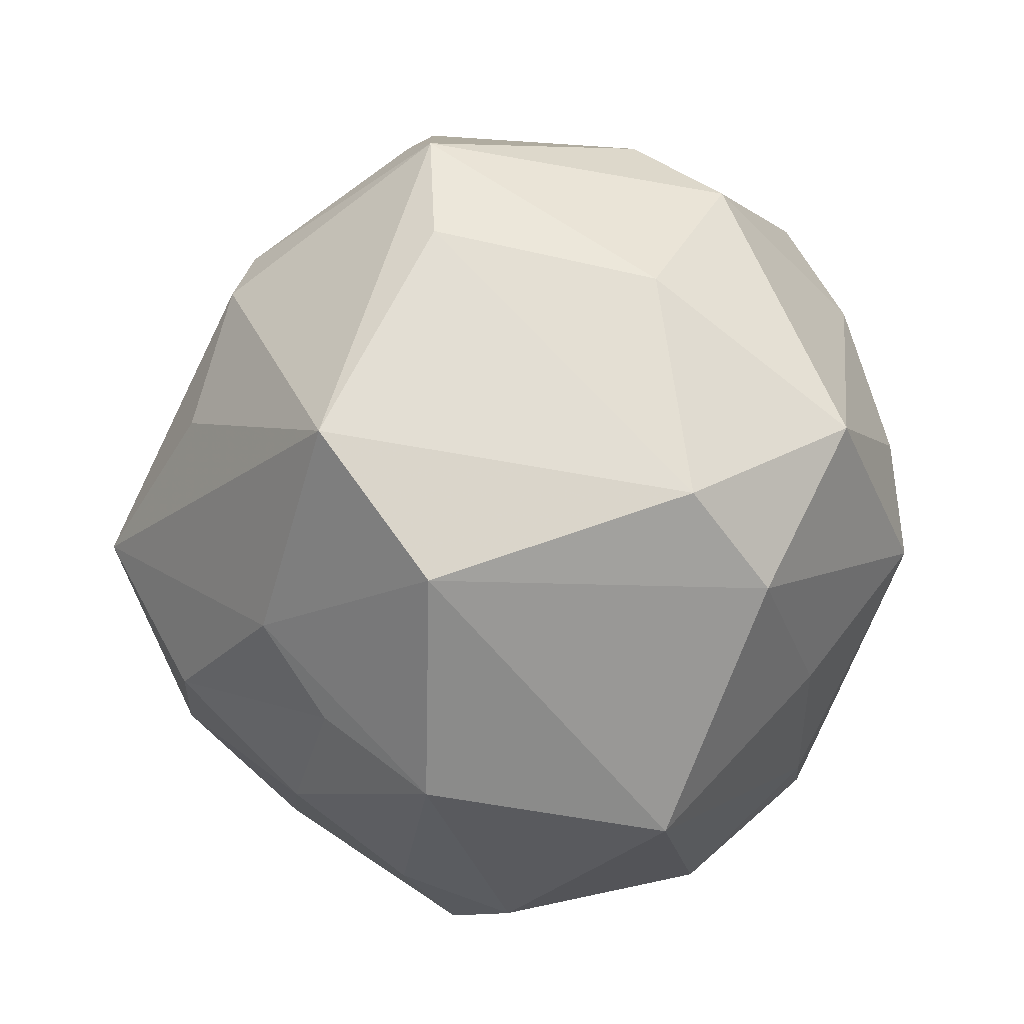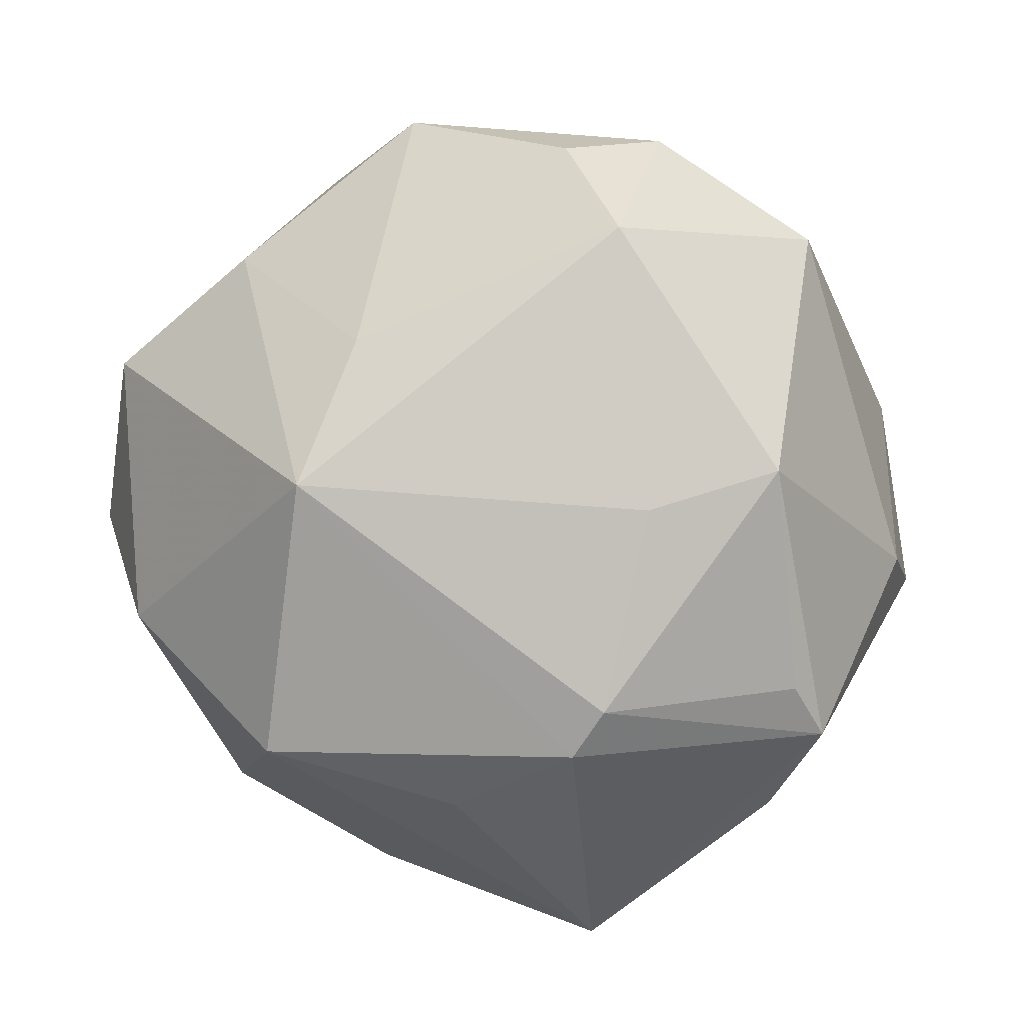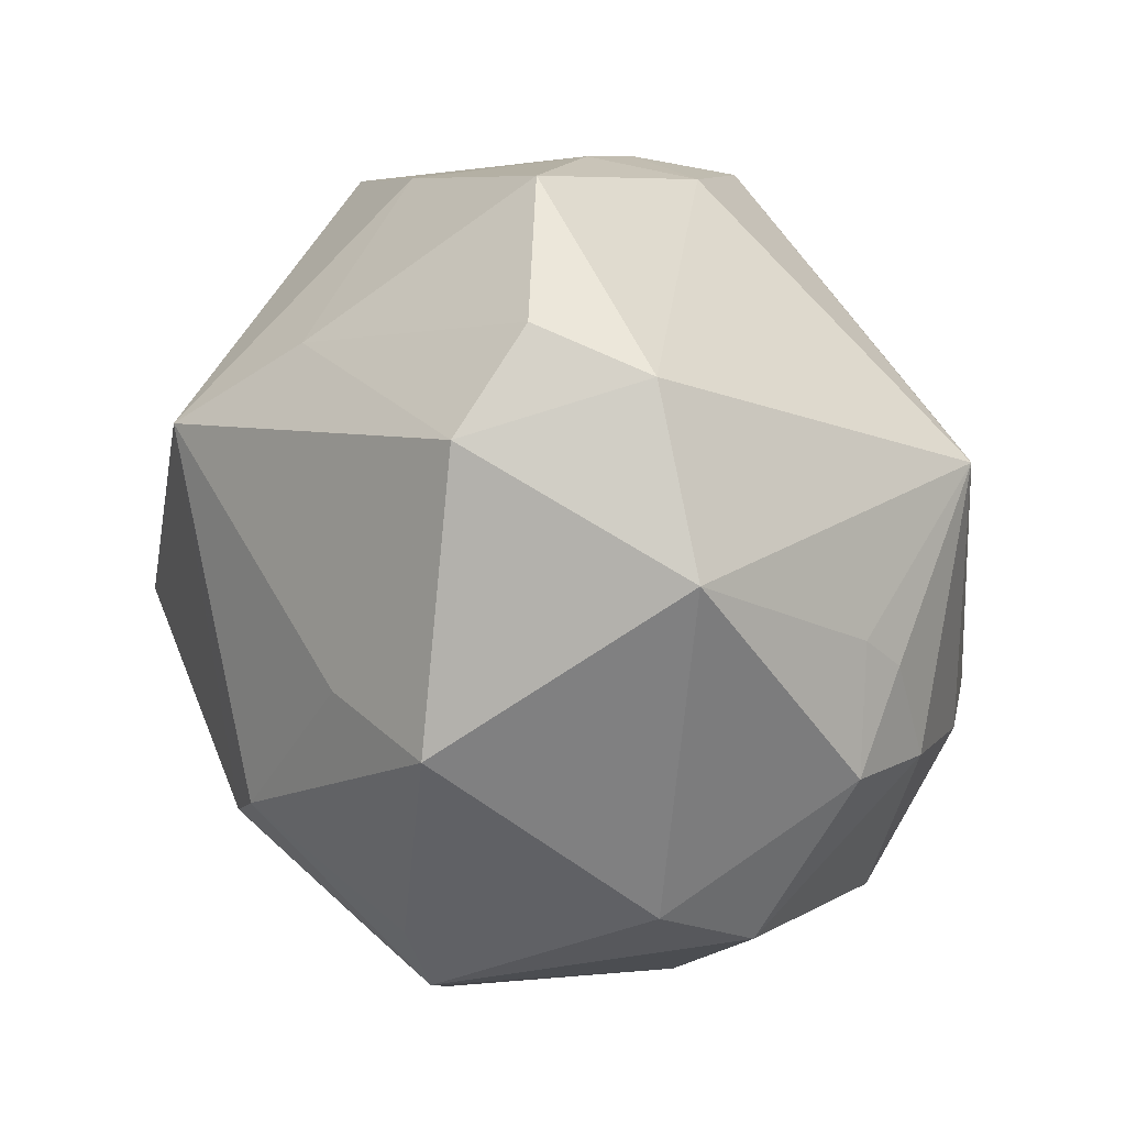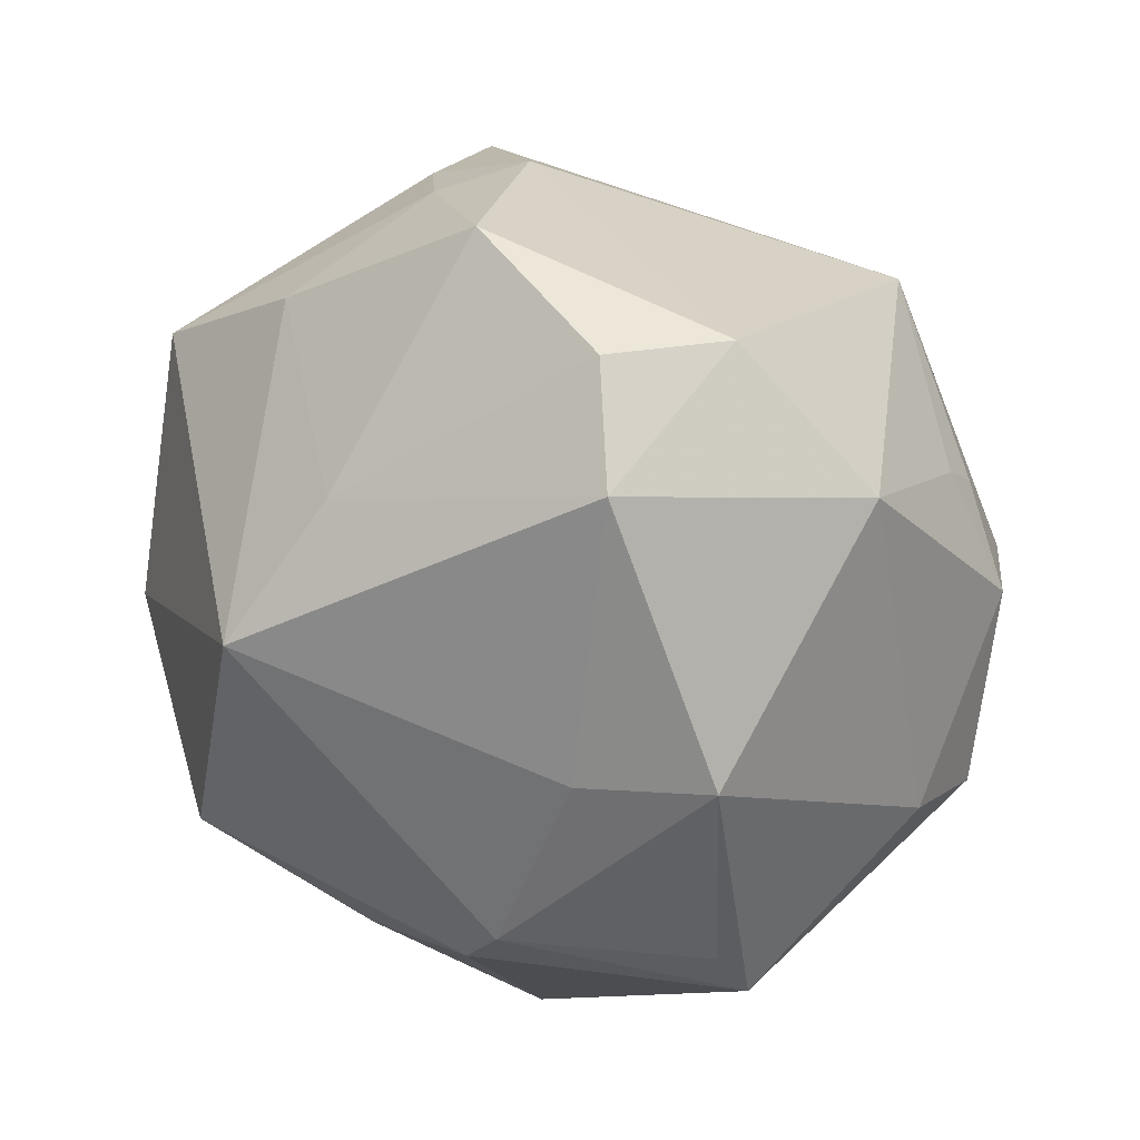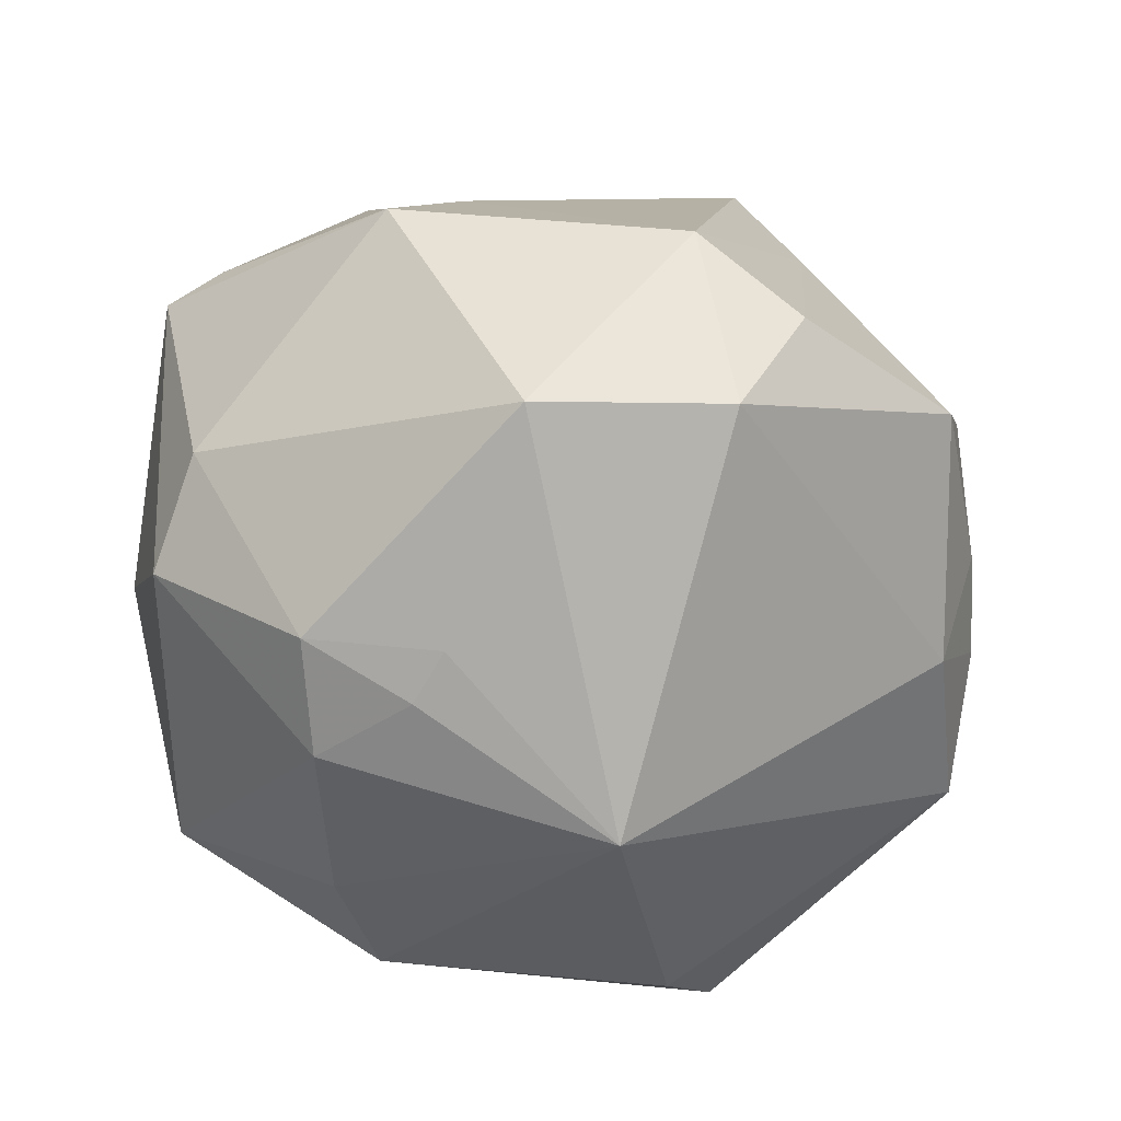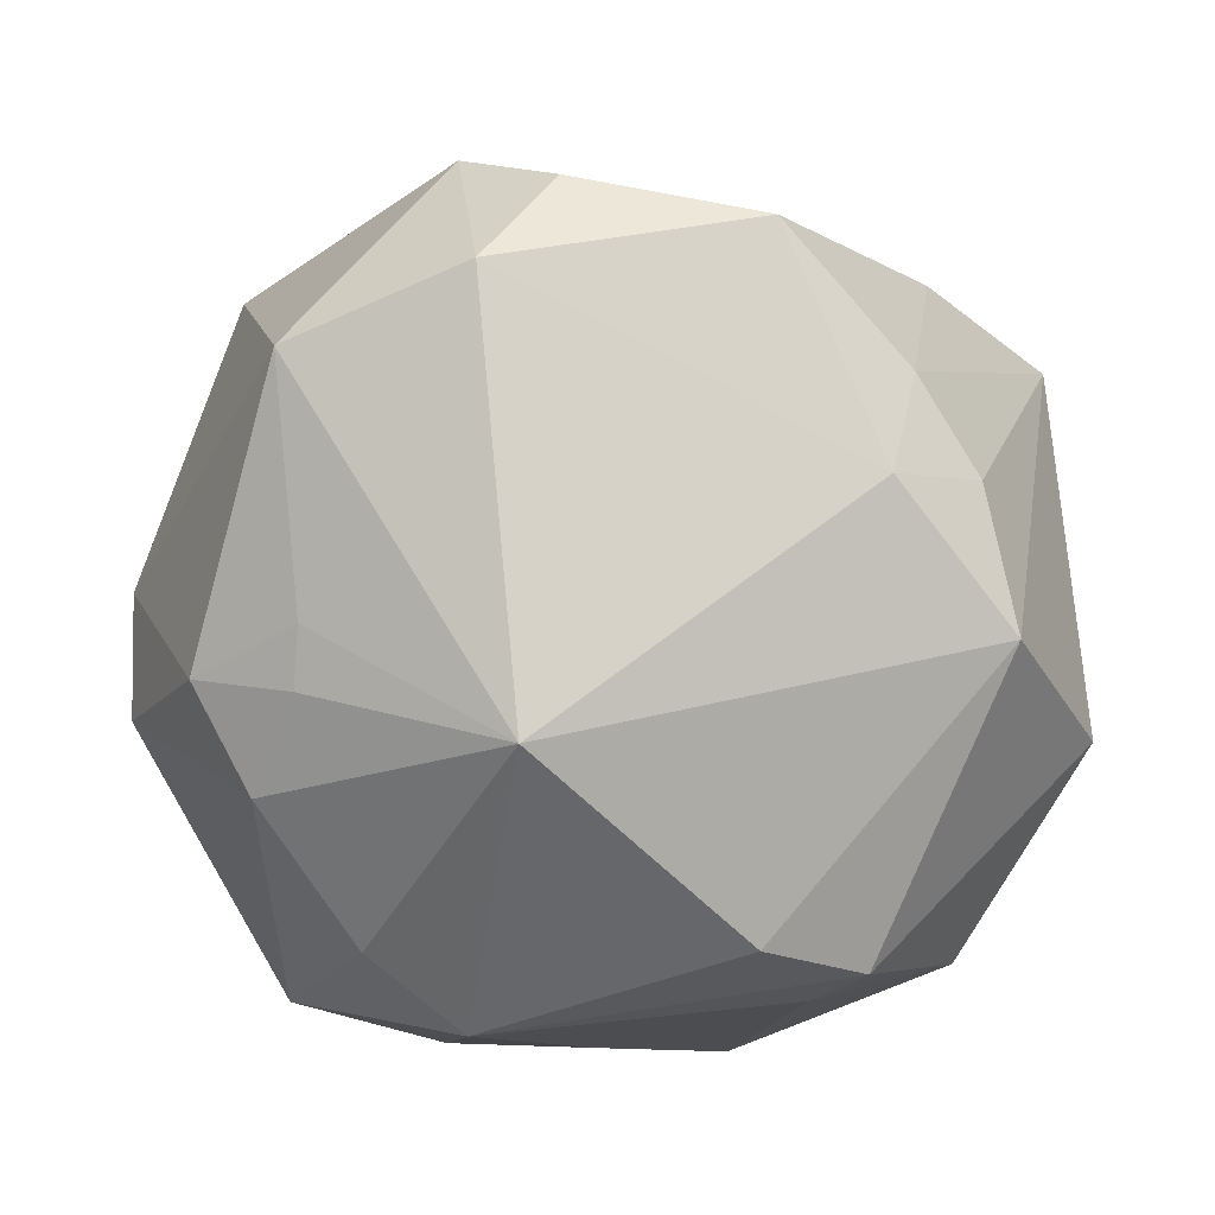
<metadata>
{"format":"obj","ext":"obj","renderer":"f3d","projection":"perspective","resolution":1024,"background":"white","views":[{"elev":-67.7,"azim":76.2,"up":"+Y"},{"elev":26.1,"azim":21.1,"up":"+Y"},{"elev":51.9,"azim":81.7,"up":"+Y"},{"elev":55.4,"azim":43.7,"up":"+Y"},{"elev":-26.6,"azim":141.8,"up":"+Z"},{"elev":-48.1,"azim":175.5,"up":"+Z"}]}
</metadata>
<code>
v -0.03973 -0.01694 -0.03439
v -0.009165 0.03726 0.03088
v 0.04844 -0.003061 0.02691
v -0.006413 -0.03811 0.03163
v 0.04445 -0.02385 0.02189
v 0.04534 0.01284 -0.02684
v 0.03797 0.005158 -0.03641
v -0.01322 0.05662 0.002232
v 0.04394 0.02493 0.0233
v 0.01786 0.05504 -0.006635
v 0.0096 0.05704 0.006343
v -0.01277 -0.01063 0.05343
v -0.03241 0.0395 0.01513
v 0.04536 -0.02496 -0.00616
v -0.04404 -0.03037 -0.009219
v 0.01086 0.02553 -0.04667
v 0.05415 0.002407 -0.002235
v -0.01741 -0.05201 0.007642
v -0.01799 -0.04708 -0.02321
v -0.02889 0.04365 -0.006036
v 0.03009 0.02106 0.03208
v 0.0286 -0.001831 0.04327
v 0.02522 -0.007953 0.04504
v -0.04098 0.02591 -0.02744
v 0.01154 -0.05416 0.01403
v 0.03387 0.02386 -0.02912
v -0.03881 -0.003858 0.03837
v 0.05323 -0.006457 -0.01392
v -0.02255 -0.01153 -0.04567
v -0.04863 0.02413 0.02063
v -0.01554 0.002058 -0.05118
v 0.02304 -0.04416 0.03042
v -0.0009893 -0.02865 -0.03923
v -0.02793 -0.004473 -0.04776
v 0.009986 -0.01759 0.04636
v -0.03672 0.03525 -0.0132
v -0.02357 -0.02401 0.03998
v -0.05371 -0.01761 -0.003691
v 0.02621 -0.04477 -0.01489
v -0.0101 0.02441 0.04738
v -0.0261 0.04058 -0.01937
v 0.01565 -0.0432 -0.02739
v -0.05258 0.0005266 0.02071
v -0.05353 -0.0009948 0.003423
v 0.02555 -0.008541 -0.04485
v -0.05358 0.0038 -0.01911
v 0.03812 0.04346 -0.008279
v 0.03372 -0.03002 -0.03365
v -0.01478 -0.0429 0.02157
v -0.03152 -0.03322 0.02238
v 0.02029 0.05119 0.01634
v 0.0517 -0.01037 0.02446
v -0.0433 -0.0276 0.005483
v 0.03393 0.01823 -0.03349
v 0.01381 -0.01583 -0.04941
f 32 39 5
f 5 52 32
f 25 39 32
f 25 18 19
f 19 42 25
f 25 42 39
f 32 12 4
f 4 25 32
f 18 25 4
f 2 8 13
f 48 42 55
f 39 42 48
f 17 52 28
f 17 9 52
f 28 52 14
f 52 5 14
f 14 5 39
f 14 48 28
f 39 48 14
f 29 34 55
f 24 34 46
f 24 36 41
f 41 16 24
f 46 30 24
f 24 30 36
f 19 18 15
f 44 38 43
f 46 38 44
f 43 30 44
f 44 30 46
f 20 8 41
f 41 36 20
f 13 8 20
f 20 30 13
f 36 30 20
f 43 50 27
f 27 30 43
f 18 4 49
f 49 50 18
f 37 4 12
f 12 27 37
f 37 27 50
f 37 49 4
f 50 49 37
f 10 16 41
f 41 8 10
f 55 16 45
f 45 48 55
f 6 17 28
f 52 9 3
f 3 22 52
f 9 22 3
f 32 52 23
f 52 22 23
f 12 23 40
f 40 23 22
f 51 2 40
f 40 27 12
f 30 27 40
f 40 2 13
f 13 30 40
f 19 29 33
f 33 29 55
f 33 42 19
f 55 42 33
f 31 24 16
f 34 24 31
f 31 16 55
f 55 34 31
f 38 15 53
f 43 38 53
f 53 50 43
f 18 50 53
f 53 15 18
f 1 38 46
f 1 15 38
f 46 34 1
f 19 15 1
f 1 29 19
f 34 29 1
f 16 10 47
f 17 6 47
f 47 10 51
f 9 17 47
f 51 9 47
f 51 10 11
f 11 10 8
f 11 2 51
f 8 2 11
f 7 45 16
f 48 45 7
f 28 48 7
f 7 6 28
f 35 12 32
f 32 23 35
f 35 23 12
f 21 22 9
f 21 40 22
f 21 9 51
f 51 40 21
f 16 47 26
f 26 47 6
f 16 26 54
f 54 26 6
f 54 7 16
f 6 7 54

</code>
